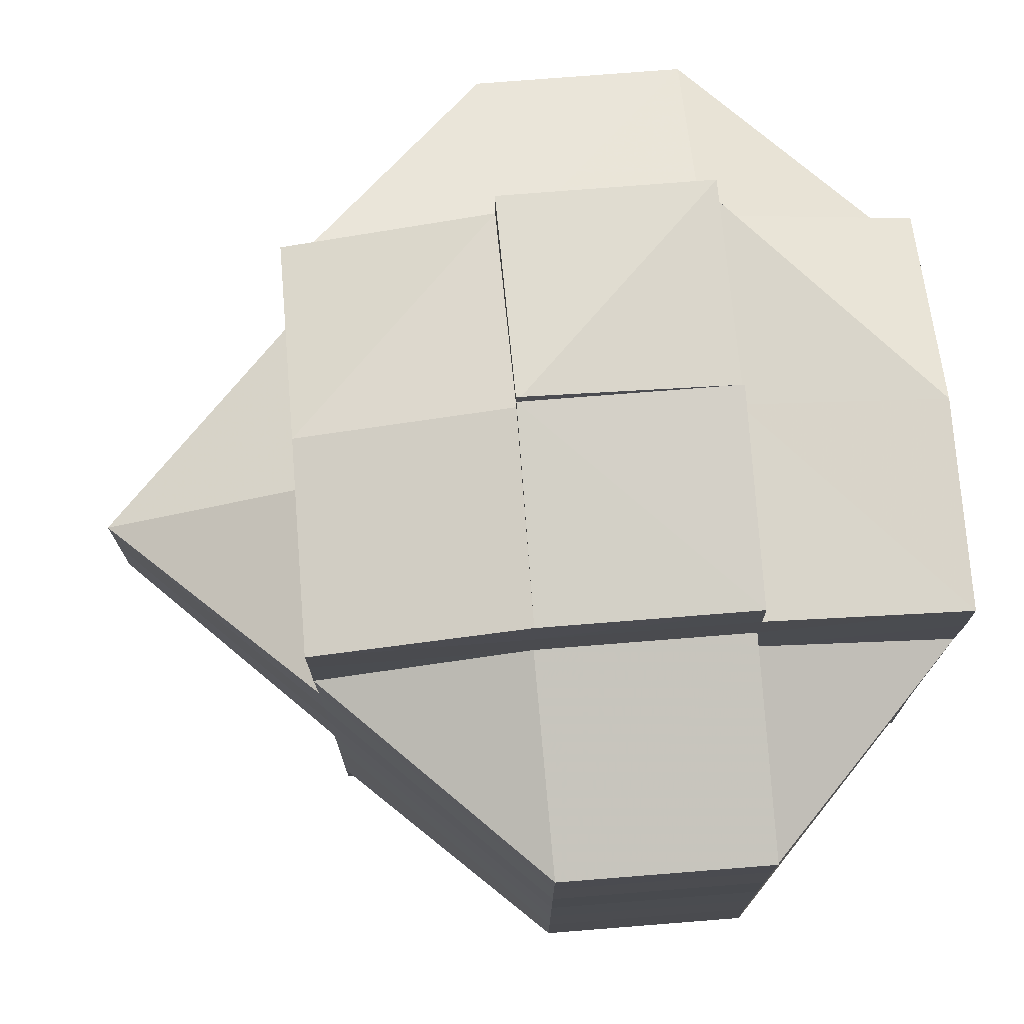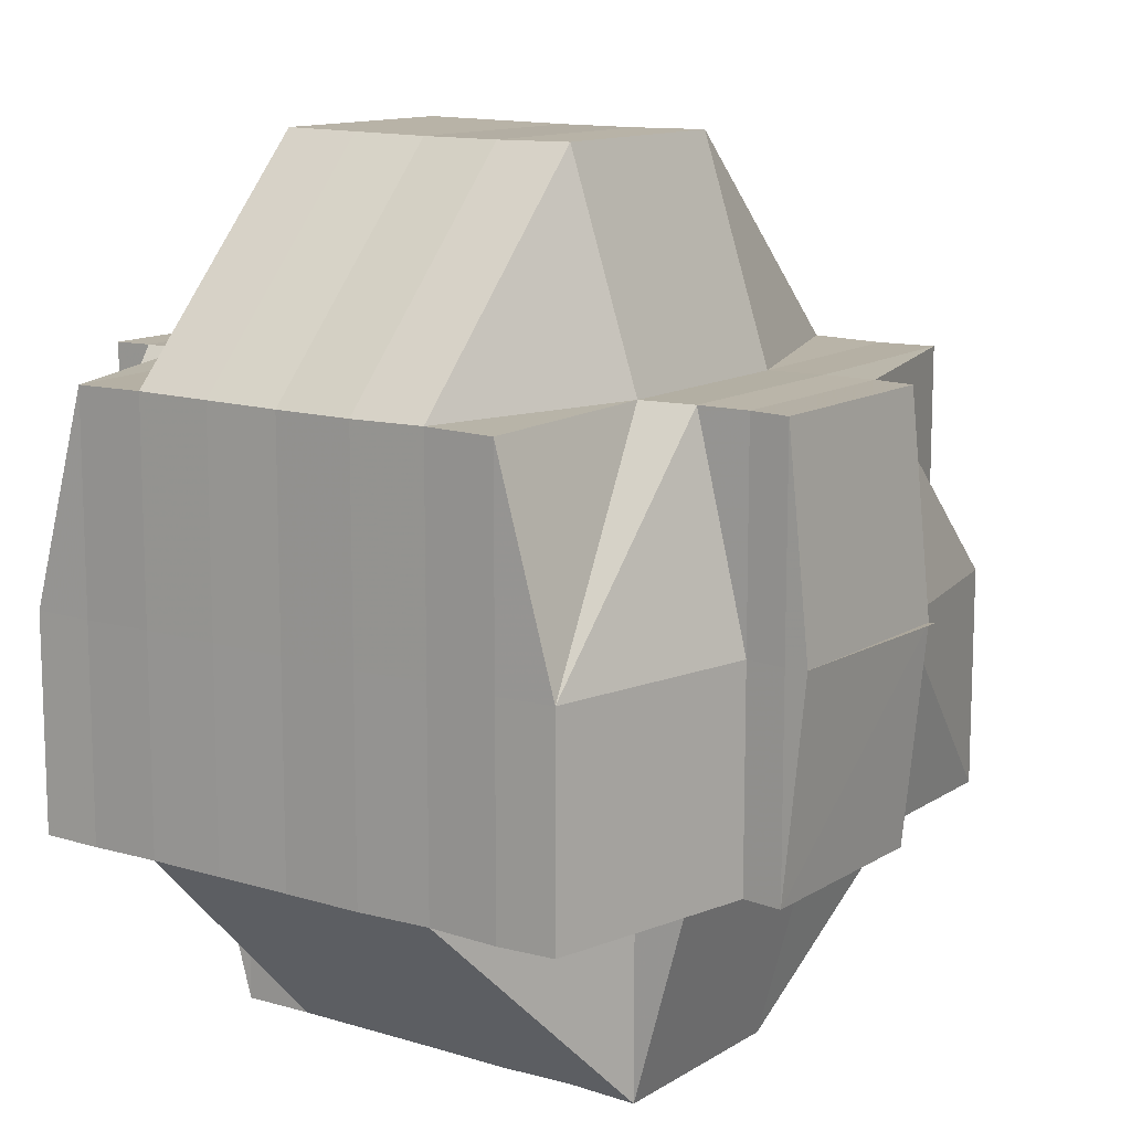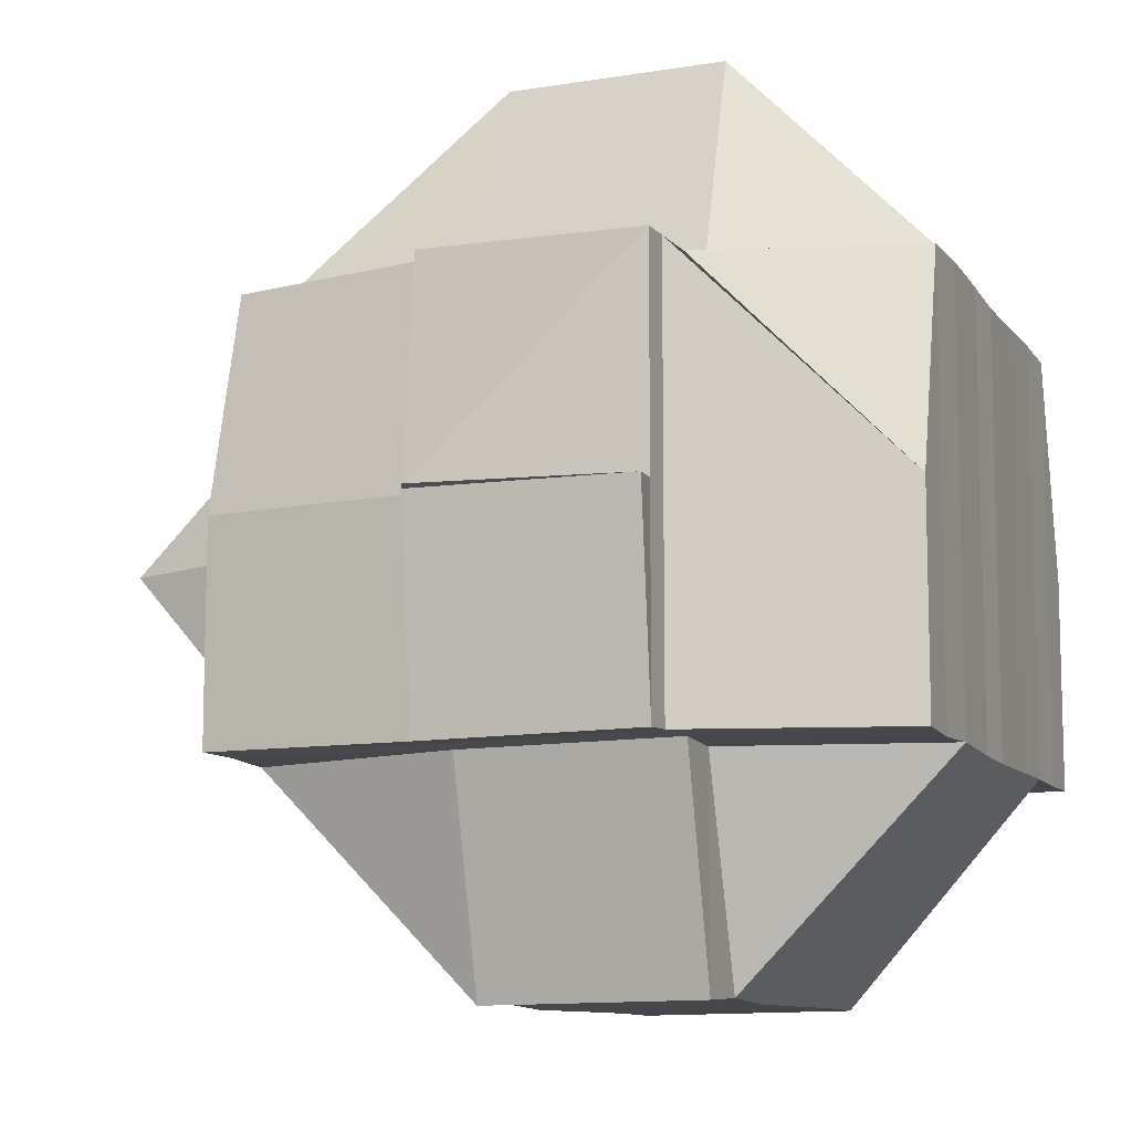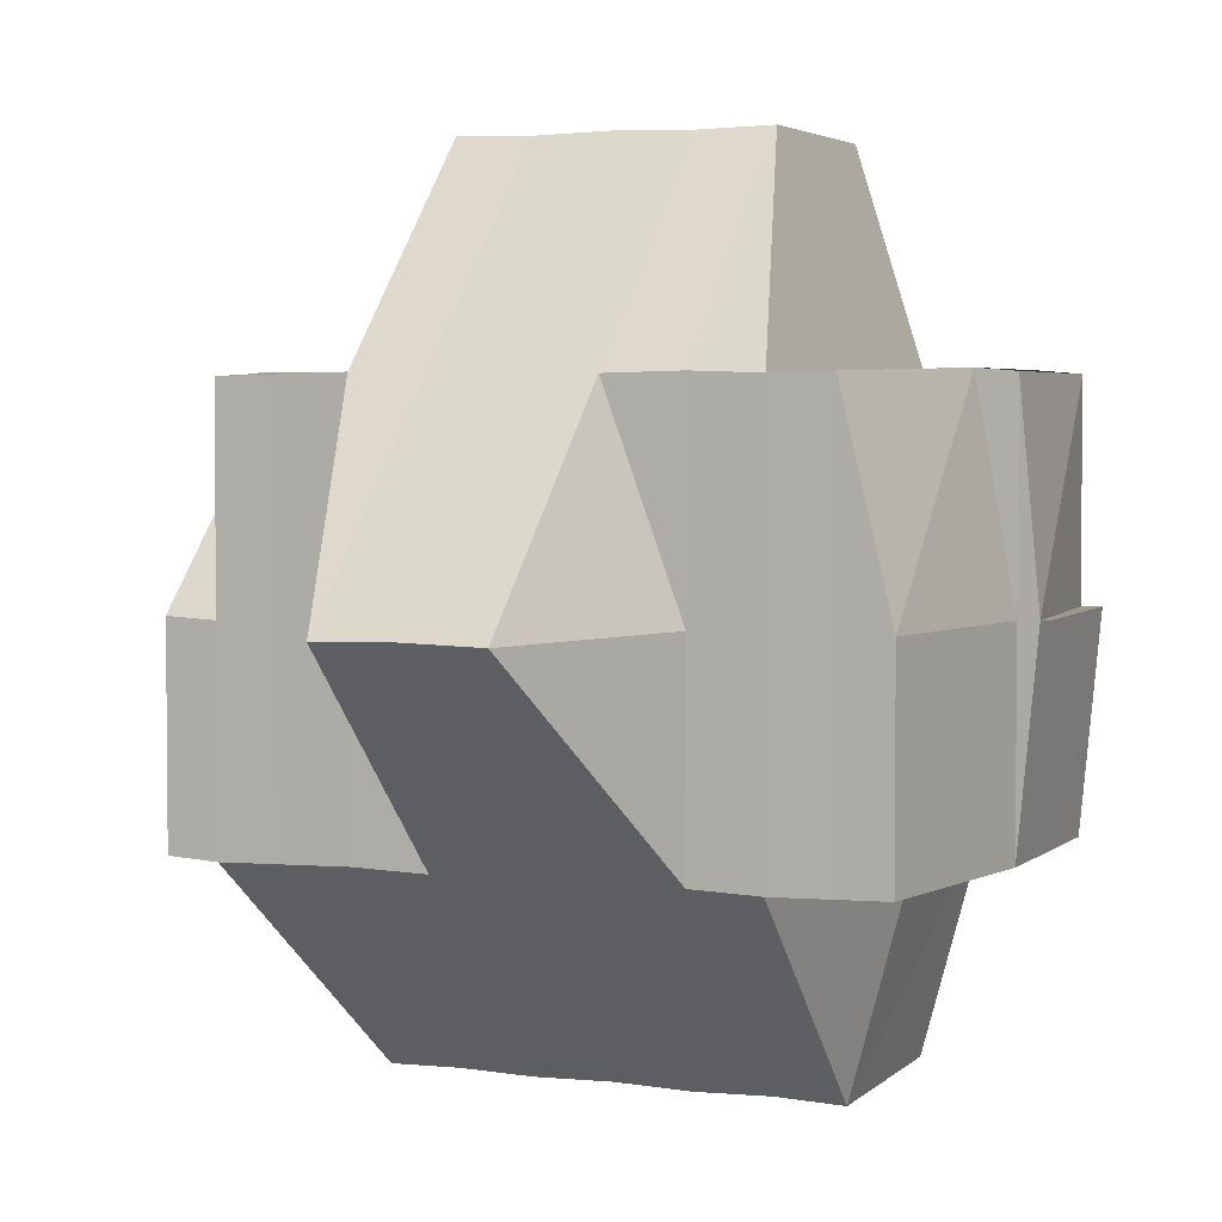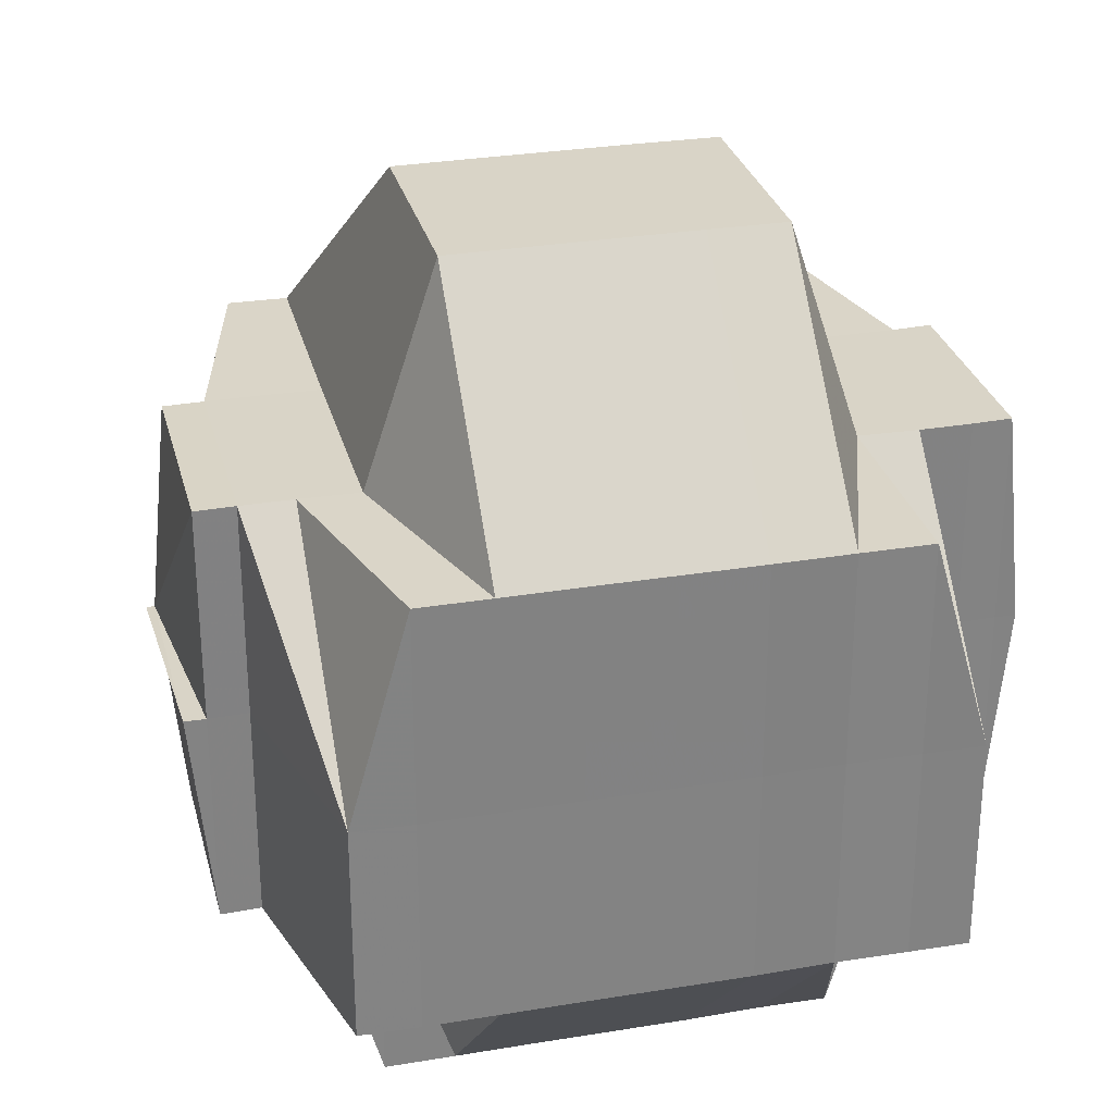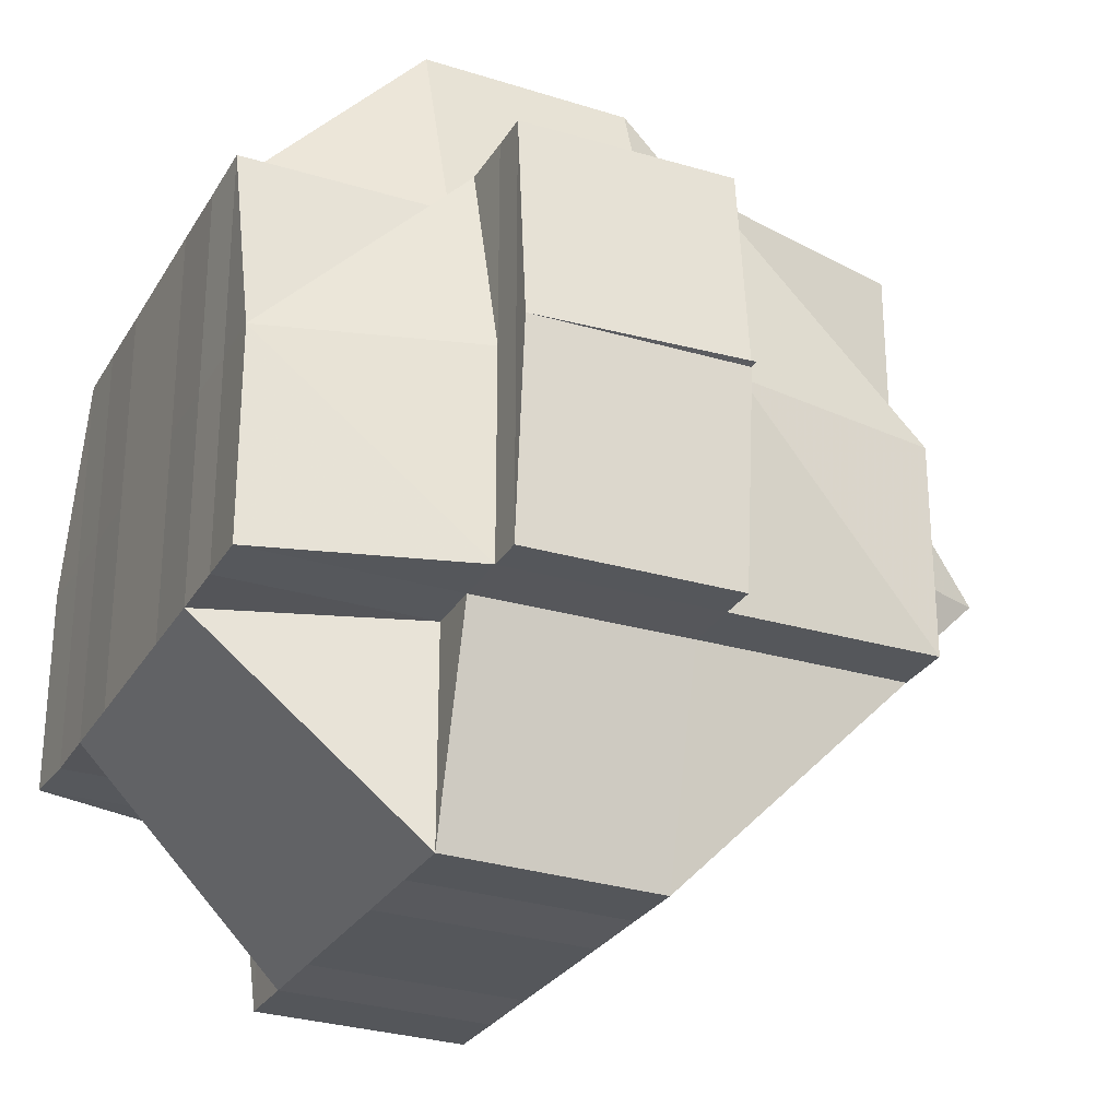
<metadata>
{"format":"obj","ext":"obj","renderer":"f3d","projection":"perspective","resolution":1024,"background":"white","views":[{"elev":74.9,"azim":-5.0,"up":"+Z"},{"elev":12.6,"azim":124.8,"up":"+Y"},{"elev":-10.2,"azim":20.6,"up":"+Y"},{"elev":3.7,"azim":-66.9,"up":"+Y"},{"elev":29.1,"azim":76.2,"up":"+Y"},{"elev":-27.6,"azim":155.1,"up":"+Y"}]}
</metadata>
<code>
o 1197
v 2225 1877 17.85
v 2225 1877 17.85
v 2225 1877 17.85
v 2225 1877 17.85
v 2225 1877 17.85
v 2225 1877 17.85
v 2225 1877 17.85
v 2225 1877 17.85
v 2225 1877 17.85
v 2225 1877 17.85
v 2225 1877 17.85
v 2225 1877 17.85
v 2225 1877 17.85
v 2225 1877 17.85
v 2225 1877 17.85
v 2225 1877 17.85
v 2225 1877 17.85
v 2225 1877 17.86
v 2225 1877 17.86
v 2225 1877 17.85
v 2225 1877 17.86
v 2225 1877 17.85
v 2225 1877 17.86
v 2225 1877 17.86
v 2225 1877 17.86
v 2225 1877 17.86
v 2225 1877 17.86
v 2225 1877 17.86
v 2225 1877 17.86
v 2225 1877 17.86
v 2225 1877 17.86
v 2225 1877 17.86
v 2225 1877 17.86
v 2225 1877 17.86
v 2225 1877 17.86
v 2225 1877 17.85
v 2225 1877 17.86
v 2225 1877 17.86
v 2225 1877 17.85
v 2225 1877 17.86
v 2225 1877 17.85
v 2225 1877 17.85
v 2225 1877 17.85
v 2225 1877 17.85
v 2225 1877 17.85
v 2225 1877 17.85
v 2225 1877 17.85
v 2225 1877 17.85
v 2225 1877 17.86
v 2225 1877 17.86
v 2225 1877 17.86
v 2225 1877 17.86
v 2225 1877 17.86
v 2225 1877 17.86
v 2225 1877 17.86
v 2225 1877 17.86
v 2225 1877 17.86
v 2225 1877 17.86
v 2225 1877 17.86
v 2225 1877 17.86
v 2225 1877 17.86
v 2225 1877 17.86
v 2225 1877 17.86
v 2225 1877 17.86
v 2225 1877 17.86
v 2225 1877 17.86
v 2225 1877 17.85
v 2225 1877 17.85
v 2225 1877 17.86
v 2225 1877 17.85
v 2225 1877 17.86
v 2225 1877 17.86
v 2225 1877 17.86
v 2225 1877 17.86
v 2225 1877 17.86
v 2225 1877 17.86
v 2225 1877 17.86
v 2225 1877 17.86
v 2225 1877 17.86
v 2225 1877 17.86
v 2225 1877 17.86
v 2225 1877 17.86
v 2225 1877 17.86
v 2225 1877 17.85
v 2225 1877 17.85
v 2225 1877 17.86
v 2225 1877 17.86
v 2225 1877 17.85
v 2225 1877 17.86
v 2225 1877 17.86
v 2225 1877 17.86
v 2225 1877 17.85
v 2225 1877 17.86
v 2225 1877 17.86
v 2225 1877 17.86
v 2225 1877 17.86
v 2225 1877 17.87
v 2225 1877 17.87
v 2225 1877 17.87
v 2225 1877 17.87
v 2225 1877 17.87
v 2225 1877 17.87
v 2225 1877 17.87
v 2225 1877 17.87
v 2225 1877 17.87
v 2225 1877 17.87
v 2225 1877 17.87
v 2225 1877 17.87
v 2225 1877 17.87
v 2225 1877 17.87
v 2225 1877 17.87
v 2225 1877 17.87
v 2225 1877 17.87
v 2225 1877 17.87
v 2225 1877 17.87
v 2225 1877 17.87
v 2225 1877 17.87
v 2225 1877 17.87
v 2225 1877 17.87
v 2225 1877 17.87
v 2225 1877 17.87
v 2225 1877 17.87
v 2225 1877 17.87
v 2225 1877 17.87
v 2225 1877 17.87
v 2225 1877 17.87
v 2225 1877 17.87
v 2225 1877 17.87
v 2225 1877 17.87
v 2225 1877 17.87
v 2225 1877 17.87
v 2225 1877 17.87
v 2225 1877 17.88
v 2225 1877 17.88
v 2225 1877 17.88
v 2225 1877 17.88
v 2225 1877 17.88
v 2225 1877 17.88
v 2225 1877 17.88
v 2225 1877 17.88
v 2225 1877 17.88
v 2225 1877 17.88
v 2225 1877 17.88
v 2225 1877 17.88
v 2225 1877 17.88
v 2225 1877 17.88
v 2225 1877 17.88
v 2225 1877 17.88
v 2225 1877 17.88
v 2225 1877 17.88
v 2225 1877 17.89
v 2225 1877 17.88
v 2225 1877 17.88
v 2225 1877 17.88
v 2225 1877 17.88
v 2225 1877 17.88
v 2225 1877 17.88
v 2225 1877 17.88
v 2225 1877 17.89
v 2225 1877 17.89
v 2225 1877 17.88
v 2225 1877 17.88
v 2225 1877 17.88
v 2225 1877 17.89
v 2225 1877 17.88
v 2225 1877 17.89
v 2225 1877 17.89
v 2225 1877 17.89
v 2225 1877 17.89
v 2225 1877 17.89
v 2225 1877 17.89
v 2225 1877 17.89
v 2225 1877 17.89
v 2225 1877 17.89
v 2225 1877 17.89
v 2225 1877 17.89
v 2225 1877 17.89
v 2225 1877 17.89
v 2225 1877 17.89
v 2225 1877 17.89
v 2225 1877 17.89
v 2225 1877 17.89
v 2225 1877 17.89
v 2225 1877 17.89
v 2225 1877 17.89
v 2225 1877 17.89
v 2225 1877 17.89
v 2225 1877 17.89
v 2225 1877 17.89
v 2225 1877 17.89
v 2225 1877 17.89
v 2225 1877 17.89
v 2225 1877 17.89
v 2225 1877 17.89
v 2225 1877 17.89
v 2225 1877 17.89
v 2225 1877 17.89
v 2225 1877 17.89
v 2225 1877 17.88
v 2225 1877 17.88
v 2225 1877 17.88
v 2225 1877 17.88
v 2225 1877 17.88
v 2225 1877 17.88
v 2225 1877 17.88
v 2225 1877 17.88
v 2225 1877 17.88
v 2225 1877 17.88
v 2225 1877 17.88
v 2225 1877 17.88
v 2225 1877 17.88
v 2225 1877 17.88
v 2225 1877 17.88
v 2225 1877 17.88
v 2225 1877 17.88
v 2225 1877 17.88
v 2225 1877 17.88
v 2225 1877 17.88
v 2225 1877 17.89
v 2225 1877 17.88
v 2225 1877 17.88
v 2225 1877 17.88
v 2225 1877 17.88
v 2225 1877 17.88
v 2225 1877 17.88
v 2225 1877 17.88
v 2225 1877 17.88
v 2225 1877 17.88
v 2225 1877 17.88
v 2225 1877 17.88
v 2225 1877 17.89
v 2225 1877 17.89
v 2225 1877 17.89
v 2225 1877 17.85
v 2225 1877 17.85
v 2225 1877 17.85
v 2225 1877 17.85
v 2225 1877 17.85
v 2225 1877 17.85
v 2225 1877 17.85
v 2225 1877 17.85
v 2225 1877 17.85
v 2225 1877 17.85
v 2225 1877 17.85
v 2225 1877 17.86
v 2225 1877 17.86
v 2225 1877 17.86
f 1 2 3
f 4 5 3
f 4 6 7
f 6 8 9
f 7 10 11
f 12 13 10
f 14 15 7
f 14 16 17
f 18 19 13
f 12 18 20
f 21 18 22
f 23 24 18
f 24 25 26
f 27 26 18
f 18 26 28
f 26 29 28
f 29 30 31
f 29 31 32
f 26 33 29
f 34 33 26
f 28 29 35
f 28 35 36
f 33 37 29
f 37 38 29
f 39 40 36
f 36 35 41
f 41 42 43
f 36 41 44
f 15 39 44
f 20 36 44
f 17 44 45
f 44 46 47
f 44 48 46
f 35 49 48
f 35 50 51
f 50 52 49
f 53 50 54
f 55 56 50
f 57 58 52
f 50 57 59
f 59 60 61
f 38 57 50
f 62 63 60
f 64 62 65
f 66 65 67
f 41 65 68
f 68 69 70
f 65 71 68
f 72 73 71
f 71 74 68
f 71 75 74
f 76 75 71
f 77 78 76
f 76 79 75
f 80 79 76
f 75 81 74
f 79 82 75
f 75 82 81
f 74 81 83
f 74 83 84
f 85 86 84
f 84 87 88
f 83 89 90
f 91 90 92
f 81 93 83
f 93 27 83
f 93 94 27
f 94 95 89
f 81 96 93
f 96 94 93
f 82 96 81
f 96 97 94
f 82 98 96
f 98 97 96
f 97 99 94
f 94 99 34
f 99 100 34
f 97 101 99
f 34 100 33
f 98 102 97
f 102 101 97
f 101 103 104
f 105 106 100
f 107 108 103
f 101 107 109
f 109 110 100
f 106 111 110
f 100 110 112
f 100 112 33
f 33 112 37
f 113 107 101
f 102 113 101
f 112 114 37
f 37 114 38
f 110 115 112
f 112 115 114
f 110 116 115
f 117 116 110
f 114 118 38
f 38 118 57
f 115 119 114
f 114 119 118
f 116 120 115
f 115 120 119
f 118 121 57
f 57 121 80
f 119 122 118
f 118 122 121
f 120 123 119
f 119 123 122
f 121 124 80
f 80 124 79
f 122 125 121
f 121 125 124
f 123 126 122
f 122 126 125
f 124 127 79
f 79 127 82
f 127 98 82
f 124 128 127
f 125 128 124
f 127 129 98
f 128 129 127
f 129 102 98
f 125 130 128
f 126 130 125
f 128 131 129
f 130 131 128
f 129 132 102
f 131 132 129
f 132 113 102
f 126 133 130
f 132 134 113
f 135 133 126
f 131 136 132
f 136 134 132
f 130 137 131
f 133 137 130
f 137 136 131
f 136 138 134
f 139 140 137
f 137 141 136
f 142 141 137
f 143 138 144
f 138 145 146
f 147 148 145
f 149 150 138
f 150 151 152
f 141 153 154
f 142 155 141
f 141 155 156
f 155 157 153
f 158 155 142
f 159 160 157
f 155 159 161
f 161 162 163
f 164 159 165
f 166 167 164
f 167 168 169
f 170 169 160
f 159 170 171
f 172 170 159
f 173 168 174
f 173 175 176
f 177 175 178
f 179 180 172
f 180 181 182
f 177 183 184
f 184 185 186
f 187 185 174
f 188 183 187
f 189 185 190
f 189 190 191
f 192 183 189
f 193 189 194
f 195 192 196
f 151 195 196
f 196 197 198
f 196 198 199
f 200 199 201
f 171 196 200
f 200 196 202
f 152 171 200
f 152 200 203
f 203 200 204
f 205 206 203
f 207 205 208
f 209 203 208
f 134 208 113
f 113 208 107
f 208 203 210
f 208 210 107
f 203 204 210
f 107 210 117
f 210 204 211
f 210 211 117
f 117 211 116
f 204 212 211
f 211 213 116
f 211 212 213
f 116 213 120
f 214 215 212
f 212 216 213
f 213 217 120
f 213 216 217
f 120 217 123
f 212 218 216
f 215 219 218
f 202 218 212
f 218 220 221
f 216 222 217
f 217 135 123
f 123 135 126
f 217 222 135
f 223 224 222
f 222 225 135
f 135 225 133
f 225 226 227
f 222 228 225
f 229 228 222
f 228 158 225
f 225 158 142
f 158 182 230
f 228 231 158
f 229 231 228
f 231 172 158
f 232 231 229
f 232 189 231
f 218 232 229
f 233 189 232
f 233 232 218
f 234 235 9
f 234 88 235
f 236 234 7
f 237 238 236
f 84 12 234
f 239 84 234
f 240 239 241
f 242 243 244
f 245 246 247

</code>
